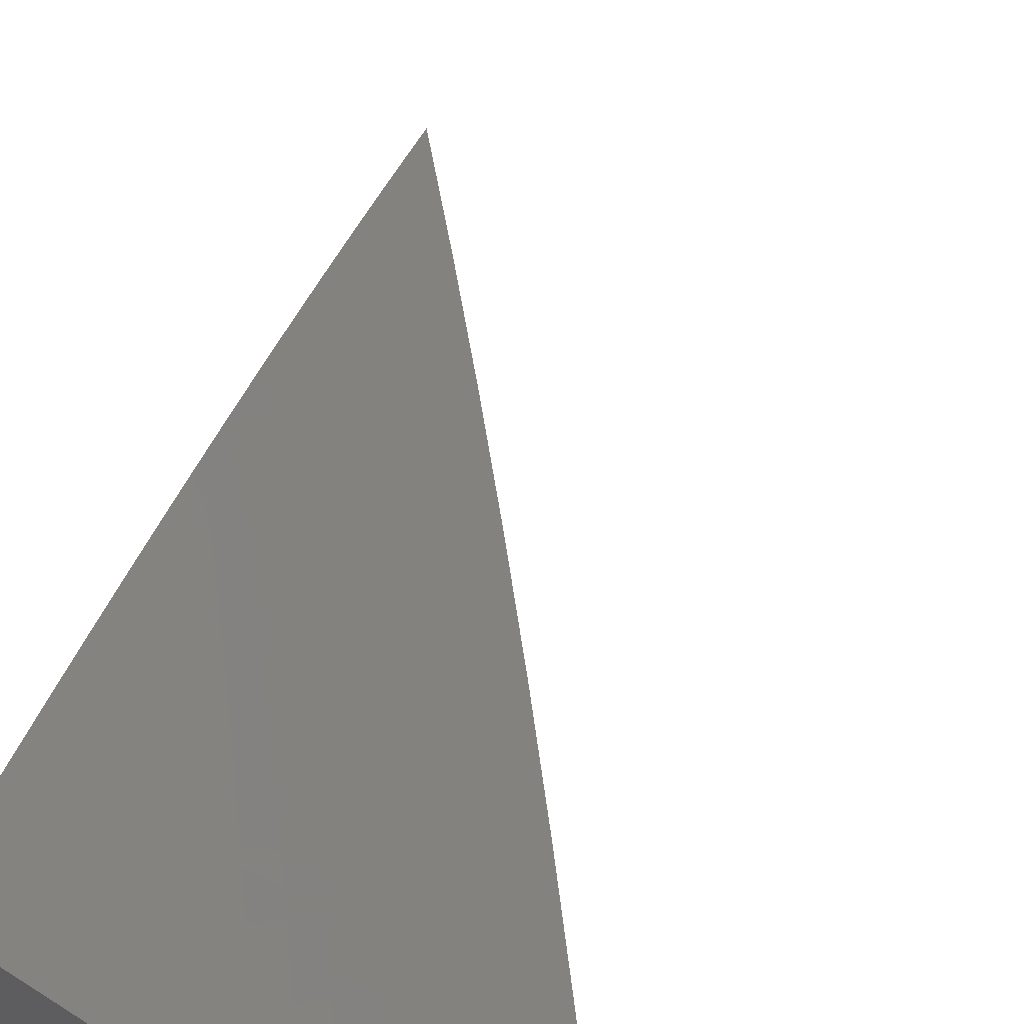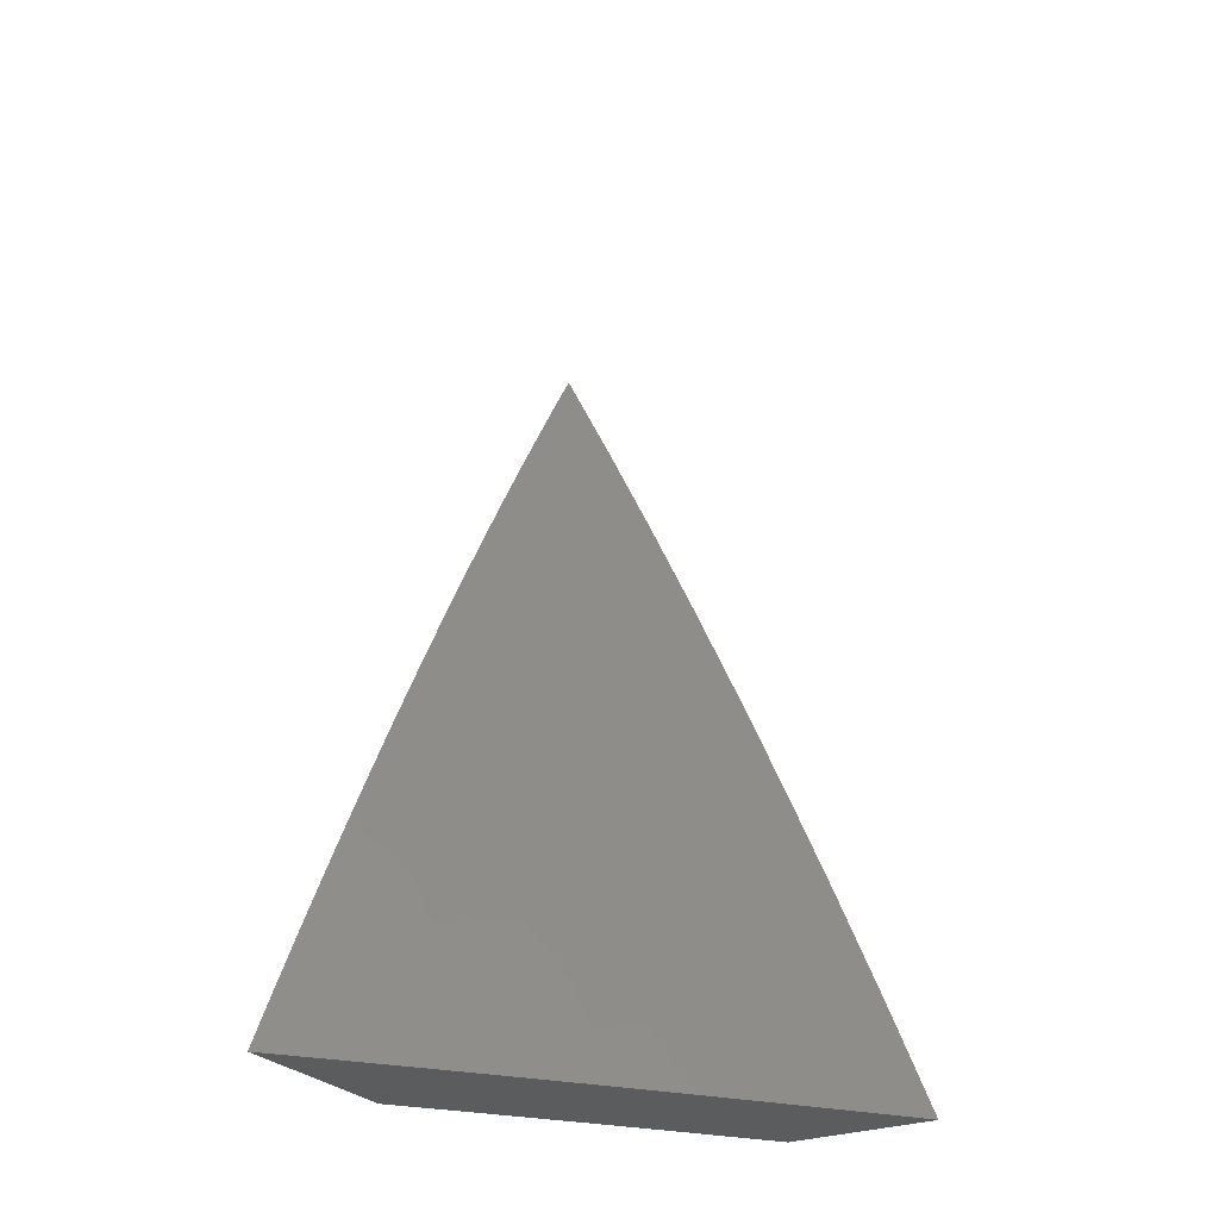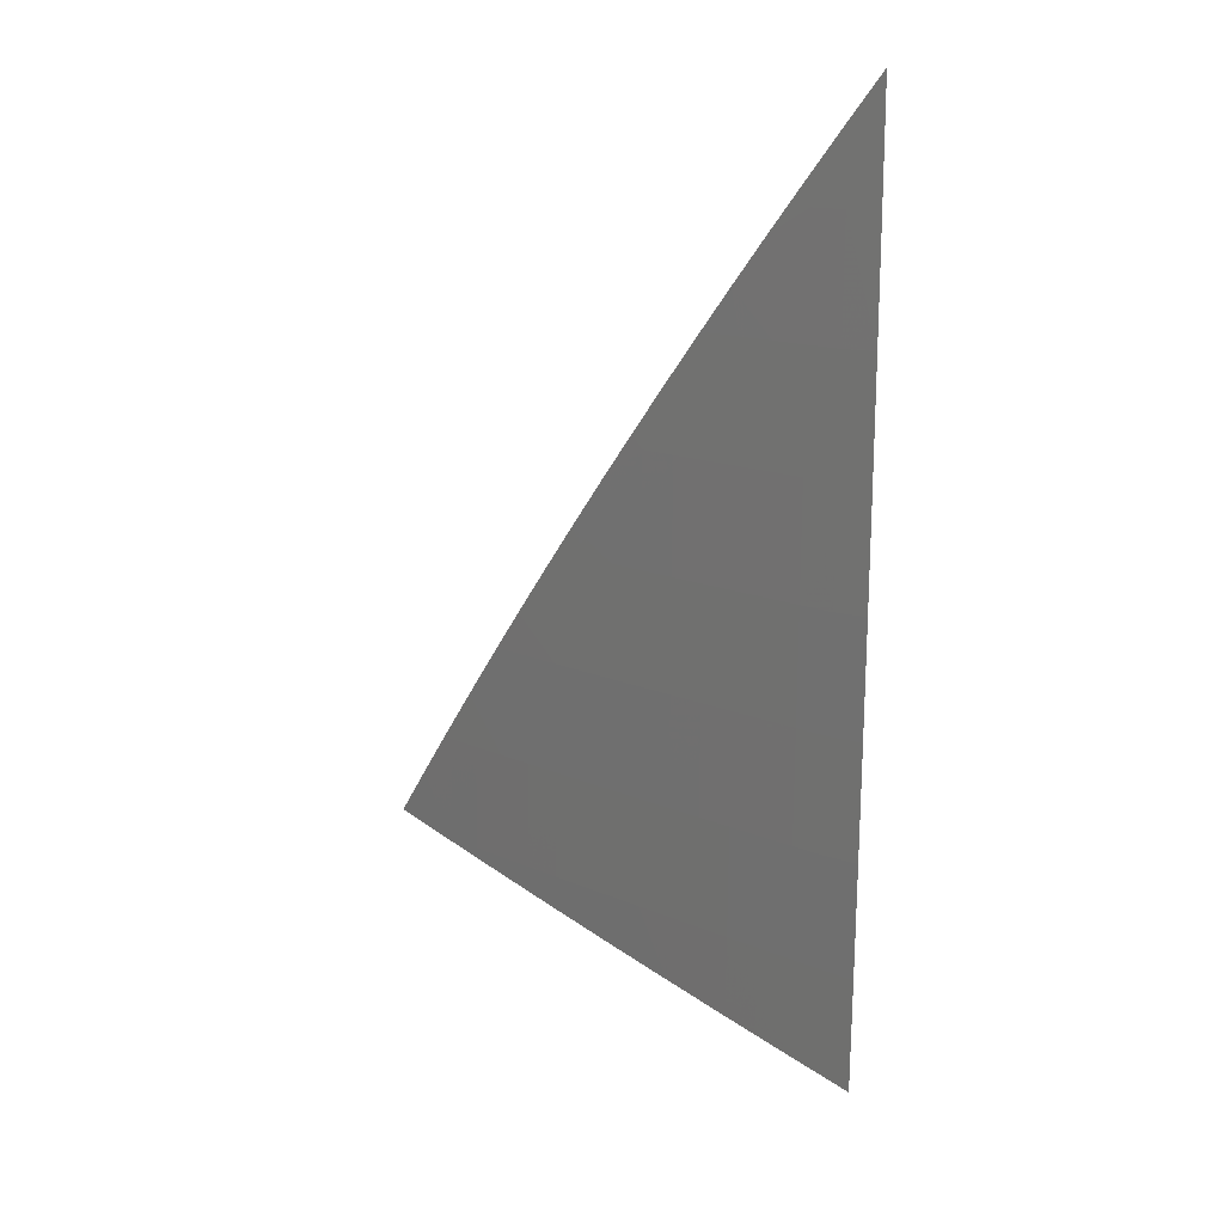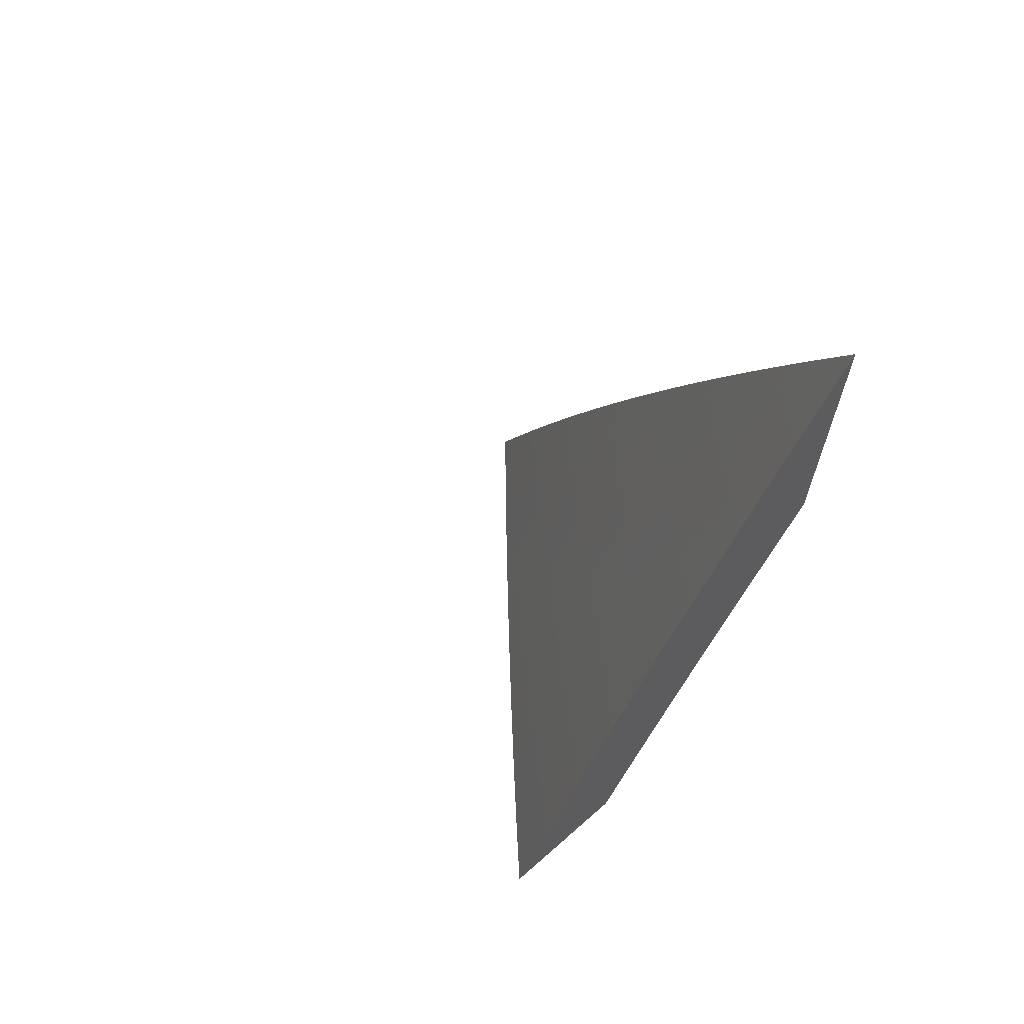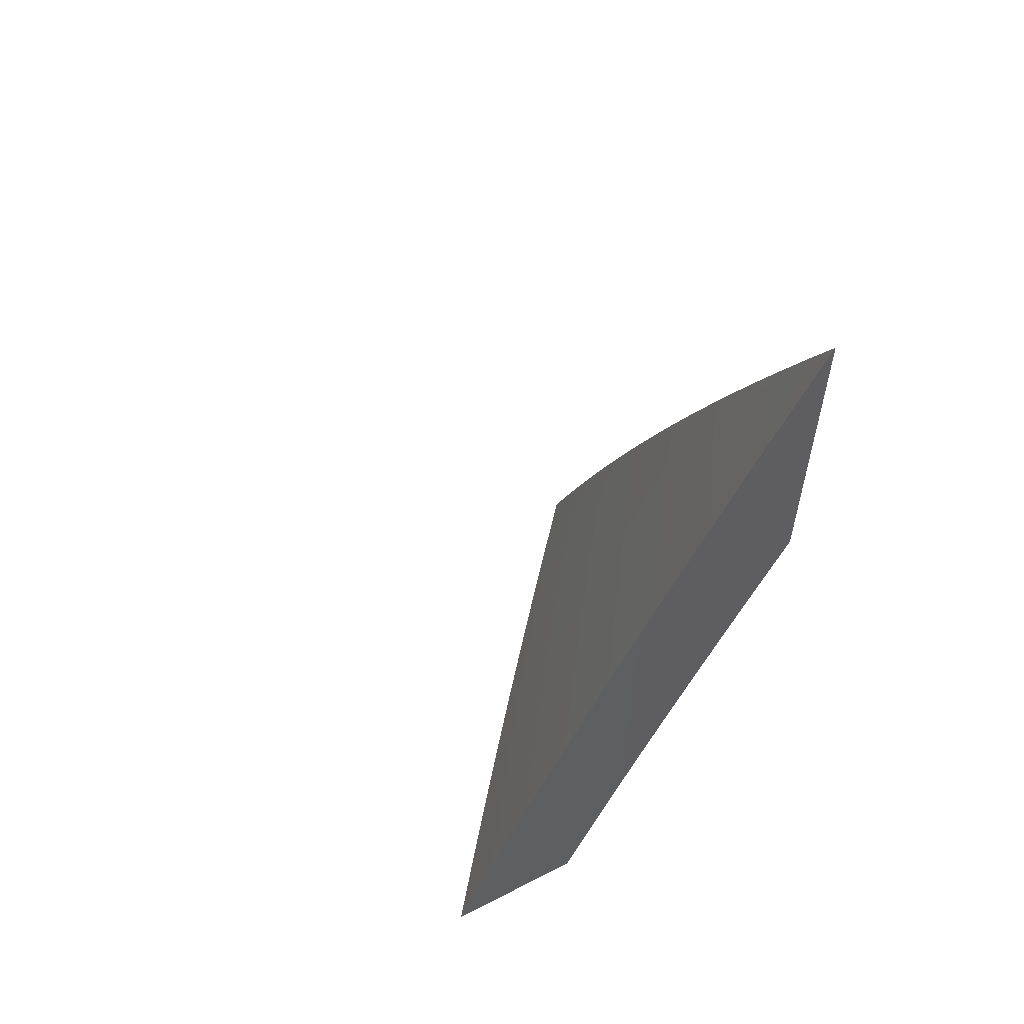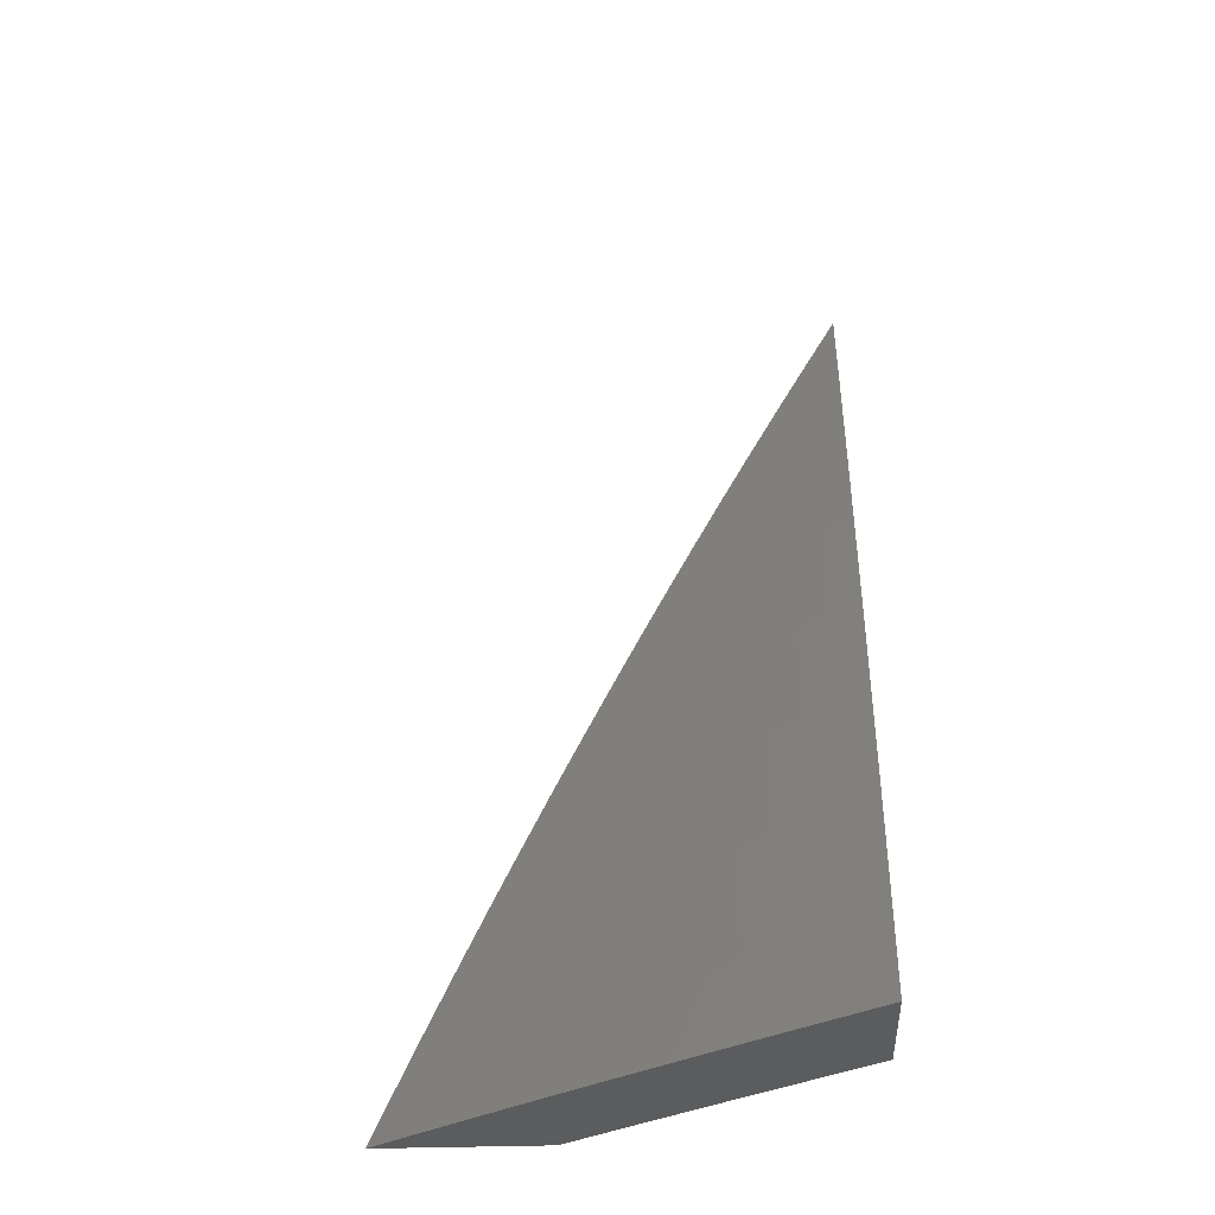
<metadata>
{"format":"stl","ext":"stl","renderer":"f3d","projection":"perspective","resolution":1024,"background":"white","views":[{"elev":59.2,"azim":15.6,"up":"+Z"},{"elev":-27.8,"azim":30.9,"up":"+Y"},{"elev":39.8,"azim":90.6,"up":"+Y"},{"elev":66.2,"azim":138.6,"up":"+Y"},{"elev":57.6,"azim":152.1,"up":"+Y"},{"elev":-28.4,"azim":93.7,"up":"+Y"}]}
</metadata>
<code>
# stl→obj: 127 verts, 250 faces
v 8 3.471 7
v 8.026 3.413 7
v 8 3.413 7.032
v 8.052 3.355 7
v 8 3.355 7.063
v 8.01 3.337 7.06
v 8 3.297 7.093
v 8.036 3.278 7.06
v 8 3.238 7.123
v 8.06 3.219 7.06
v 8.018 3.203 7.12
v 8.042 3.144 7.12
v 8 3.179 7.153
v 8 3.119 7.182
v 8.066 3.086 7.12
v 8.023 3.069 7.179
v 8.089 3.027 7.12
v 8.046 3.011 7.179
v 8.05 3 7.179
v 8 3 7.239
v 8.077 3.296 7
v 8.102 3.237 7
v 8.126 3.178 7
v 8.085 3.161 7.06
v 8.15 3.119 7
v 8.108 3.102 7.06
v 8.132 3.044 7.06
v 8.099 3 7.12
v 8.174 3.06 7
v 8.197 3 7
v 8.148 3 7.06
v 8 3.06 7.211
v 8.278 3 7.049
v 8.317 3 7
v 8.264 3.087 7.024
v 8.281 3.093 7
v 8.228 3.178 7.024
v 8.244 3.186 7
v 8.19 3.27 7.024
v 8.206 3.279 7
v 8.151 3.362 7.024
v 8.167 3.371 7
v 8.111 3.454 7.024
v 8.127 3.462 7
v 8.07 3.545 7.024
v 8.086 3.554 7
v 8.027 3.636 7.024
v 8.043 3.644 7
v 8 3.69 7.026
v 8 3.734 7
v 8 3.645 7.052
v 8.011 3.629 7.048
v 8.053 3.538 7.048
v 8.094 3.447 7.048
v 8.135 3.355 7.048
v 8.173 3.264 7.048
v 8.211 3.172 7.048
v 8.247 3.081 7.048
v 8.23 3.074 7.073
v 8.239 3 7.097
v 8.213 3.068 7.097
v 8.196 3.061 7.121
v 8.16 3.152 7.121
v 8.143 3.146 7.145
v 8.106 3.237 7.145
v 8.089 3.23 7.169
v 8.05 3.32 7.169
v 8.033 3.313 7.193
v 8 3.372 7.202
v 8 3.326 7.225
v 8 3.6 7.078
v 8.037 3.53 7.073
v 8 3.555 7.103
v 8.02 3.523 7.097
v 8.003 3.516 7.121
v 8.061 3.432 7.097
v 8.044 3.425 7.121
v 8.101 3.341 7.097
v 8.084 3.334 7.121
v 8.14 3.25 7.097
v 8.123 3.243 7.121
v 8.177 3.159 7.097
v 8 3.509 7.128
v 8 3.464 7.153
v 8.027 3.418 7.145
v 8.067 3.327 7.145
v 8 3.418 7.177
v 8.01 3.411 7.169
v 8.016 3.306 7.217
v 8 3.28 7.249
v 8.054 3.216 7.217
v 8.037 3.209 7.241
v 8.091 3.126 7.217
v 8.074 3.119 7.241
v 8.127 3.035 7.217
v 8.11 3.029 7.241
v 8.121 3 7.241
v 8.093 3.022 7.264
v 8.081 3 7.288
v 8.075 3.016 7.288
v 8.057 3.009 7.312
v 8.022 3.099 7.312
v 8.004 3.092 7.335
v 8 3.094 7.339
v 8 3.047 7.361
v 8 3.234 7.272
v 8.02 3.202 7.264
v 8.057 3.112 7.264
v 8.002 3.195 7.288
v 8 3.187 7.295
v 8.039 3.106 7.288
v 8 3.141 7.317
v 8 3 7.383
v 8.041 3 7.336
v 8.04 3.002 7.335
v 8.161 3 7.193
v 8.145 3.042 7.193
v 8.109 3.132 7.193
v 8.071 3.223 7.193
v 8.162 3.048 7.169
v 8.2 3 7.145
v 8.179 3.055 7.145
v 8.194 3.165 7.073
v 8.157 3.257 7.073
v 8.118 3.348 7.073
v 8.078 3.44 7.073
v 8.126 3.139 7.169
f 1 2 3
f 3 2 4
f 3 4 5
f 5 4 6
f 5 6 7
f 7 6 8
f 7 8 9
f 9 8 10
f 9 10 11
f 11 10 12
f 11 12 13
f 13 12 14
f 14 12 15
f 14 15 16
f 16 15 17
f 16 17 18
f 18 17 19
f 18 19 20
f 4 21 6
f 6 21 8
f 21 22 8
f 8 22 10
f 22 23 10
f 10 23 24
f 10 24 12
f 12 24 15
f 23 25 24
f 24 25 26
f 24 26 15
f 15 26 27
f 15 27 17
f 17 27 28
f 17 28 19
f 25 29 26
f 26 29 27
f 30 31 29
f 29 31 27
f 31 28 27
f 20 32 18
f 18 32 16
f 32 14 16
f 13 9 11
f 33 34 35
f 35 34 36
f 35 36 37
f 37 36 38
f 37 38 39
f 39 38 40
f 39 40 41
f 41 40 42
f 41 42 43
f 43 42 44
f 43 44 45
f 45 44 46
f 45 46 47
f 47 46 48
f 47 48 49
f 49 48 50
f 49 51 47
f 47 51 52
f 47 52 45
f 45 52 53
f 45 53 43
f 43 53 54
f 43 54 41
f 41 54 55
f 41 55 39
f 39 55 56
f 39 56 37
f 37 56 57
f 37 57 35
f 35 57 58
f 35 58 33
f 33 58 59
f 33 59 60
f 60 59 61
f 60 61 62
f 62 61 63
f 62 63 64
f 64 63 65
f 64 65 66
f 66 65 67
f 66 67 68
f 68 67 69
f 68 69 70
f 51 71 52
f 52 71 53
f 53 71 72
f 72 71 73
f 72 73 74
f 74 73 75
f 74 75 76
f 76 75 77
f 76 77 78
f 78 77 79
f 78 79 80
f 80 79 81
f 80 81 82
f 82 81 63
f 82 63 61
f 73 83 75
f 75 83 77
f 83 84 77
f 77 84 85
f 77 85 79
f 79 85 86
f 79 86 81
f 81 86 65
f 81 65 63
f 84 87 85
f 85 87 88
f 85 88 86
f 86 88 67
f 86 67 65
f 87 69 88
f 88 69 67
f 68 70 89
f 89 70 90
f 89 90 91
f 91 90 92
f 91 92 93
f 93 92 94
f 93 94 95
f 95 94 96
f 95 96 97
f 97 96 98
f 97 98 99
f 99 98 100
f 99 100 101
f 101 100 102
f 101 102 103
f 103 102 104
f 103 104 105
f 90 106 92
f 92 106 107
f 92 107 94
f 94 107 108
f 94 108 96
f 96 108 98
f 107 106 109
f 109 106 110
f 109 110 111
f 111 110 112
f 111 112 102
f 102 112 104
f 113 114 105
f 105 114 115
f 105 115 103
f 103 115 101
f 115 114 101
f 101 114 99
f 97 116 95
f 95 116 117
f 95 117 93
f 93 117 118
f 93 118 91
f 91 118 119
f 91 119 89
f 89 119 68
f 117 116 120
f 120 116 121
f 120 121 122
f 122 121 62
f 122 62 64
f 121 60 62
f 82 61 59
f 59 58 123
f 123 58 57
f 123 57 124
f 124 57 56
f 124 56 125
f 125 56 55
f 125 55 126
f 126 55 54
f 126 54 72
f 72 54 53
f 118 117 120
f 120 122 127
f 127 122 64
f 127 64 66
f 100 98 111
f 111 98 108
f 111 108 109
f 109 108 107
f 111 102 100
f 80 82 123
f 123 82 59
f 80 123 124
f 119 118 127
f 127 118 120
f 119 127 66
f 78 80 124
f 78 124 125
f 68 119 66
f 76 78 125
f 76 125 126
f 74 76 126
f 74 126 72
f 19 99 20
f 20 99 114
f 20 114 113
f 99 19 97
f 97 19 28
f 97 28 116
f 116 28 121
f 121 28 31
f 121 31 60
f 60 31 30
f 60 30 33
f 33 30 34
f 29 38 30
f 30 38 36
f 30 36 34
f 29 25 38
f 38 25 40
f 40 25 23
f 40 23 42
f 42 23 22
f 42 22 21
f 42 21 44
f 44 21 4
f 44 4 46
f 46 4 2
f 46 2 1
f 50 48 1
f 1 48 46
f 3 71 1
f 1 71 51
f 1 51 49
f 5 83 3
f 3 83 73
f 3 73 71
f 83 5 84
f 84 5 7
f 84 7 87
f 87 7 9
f 87 9 69
f 69 9 70
f 70 9 13
f 70 13 90
f 90 13 14
f 90 14 106
f 106 14 32
f 106 32 110
f 110 32 20
f 110 20 112
f 112 20 104
f 104 20 105
f 105 20 113
f 49 50 1

</code>
